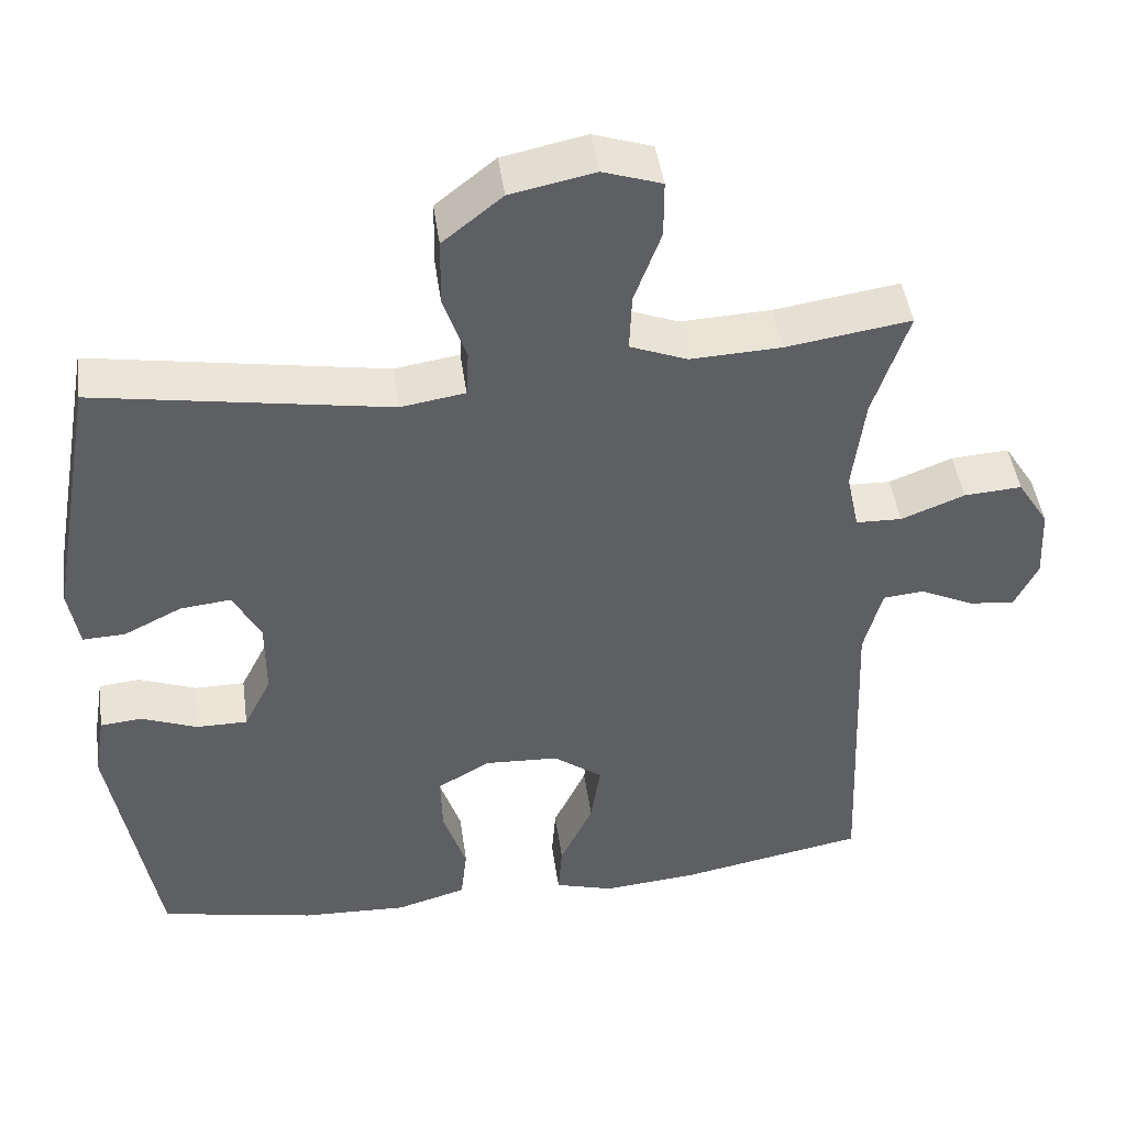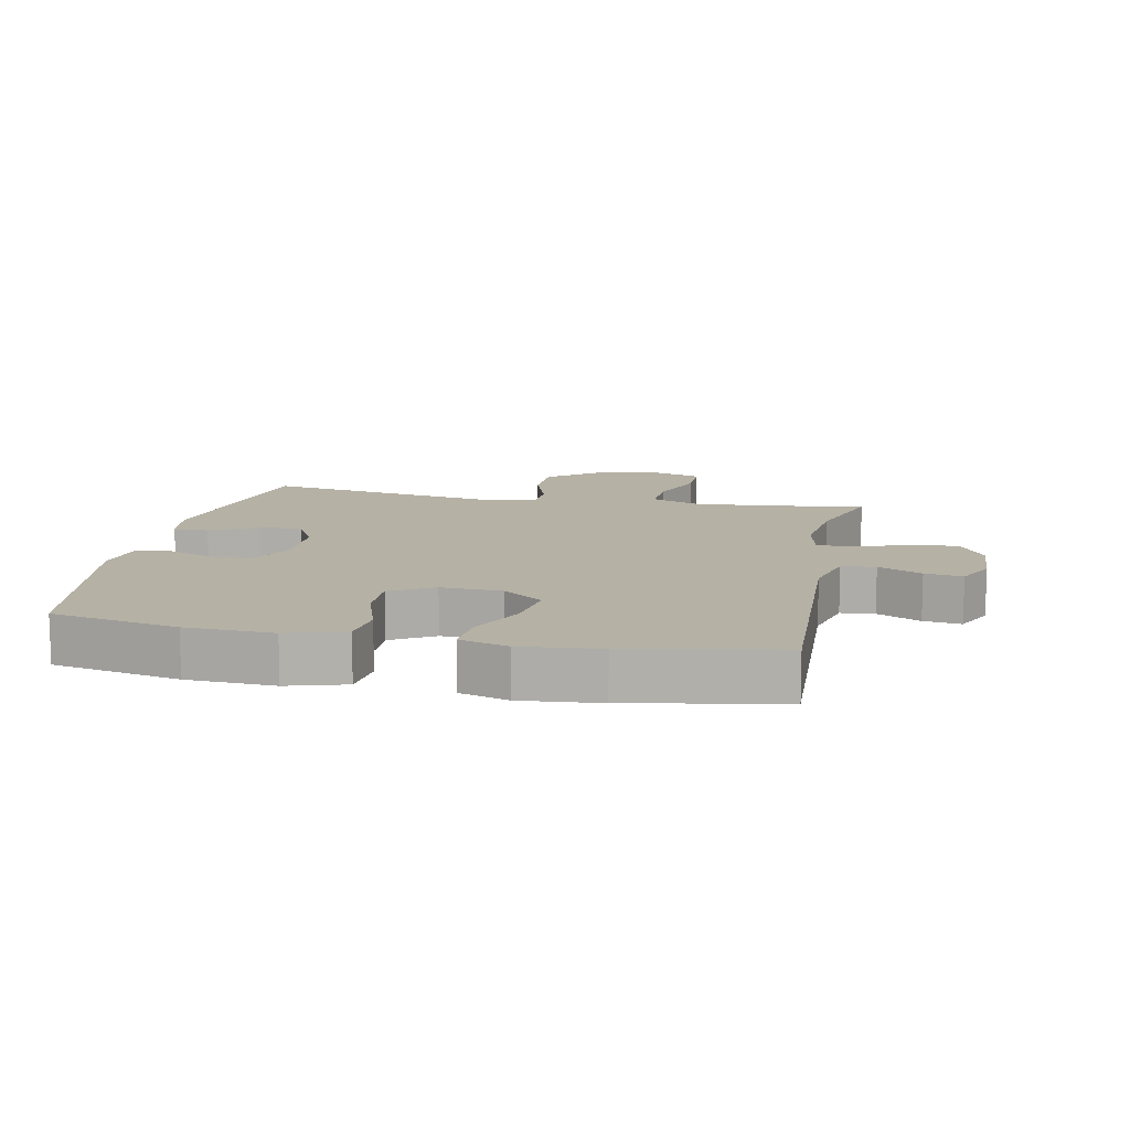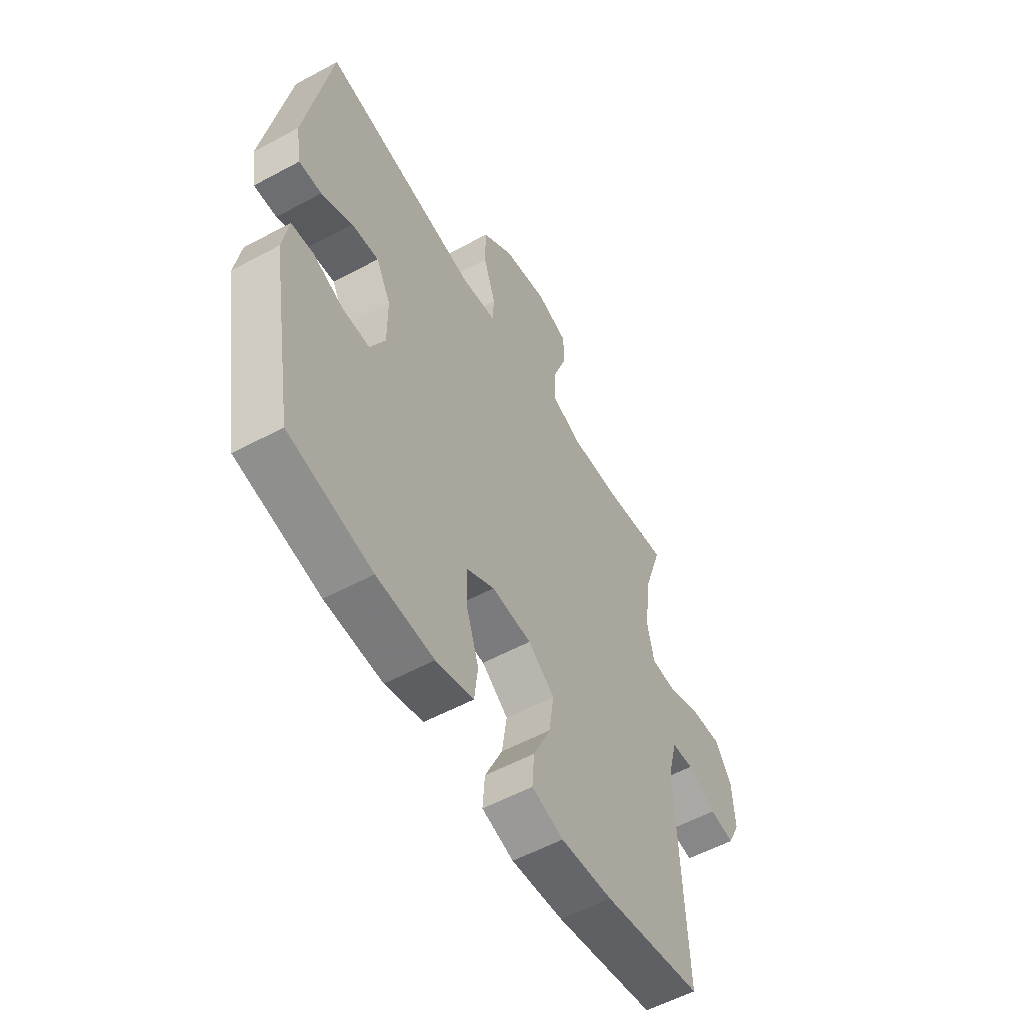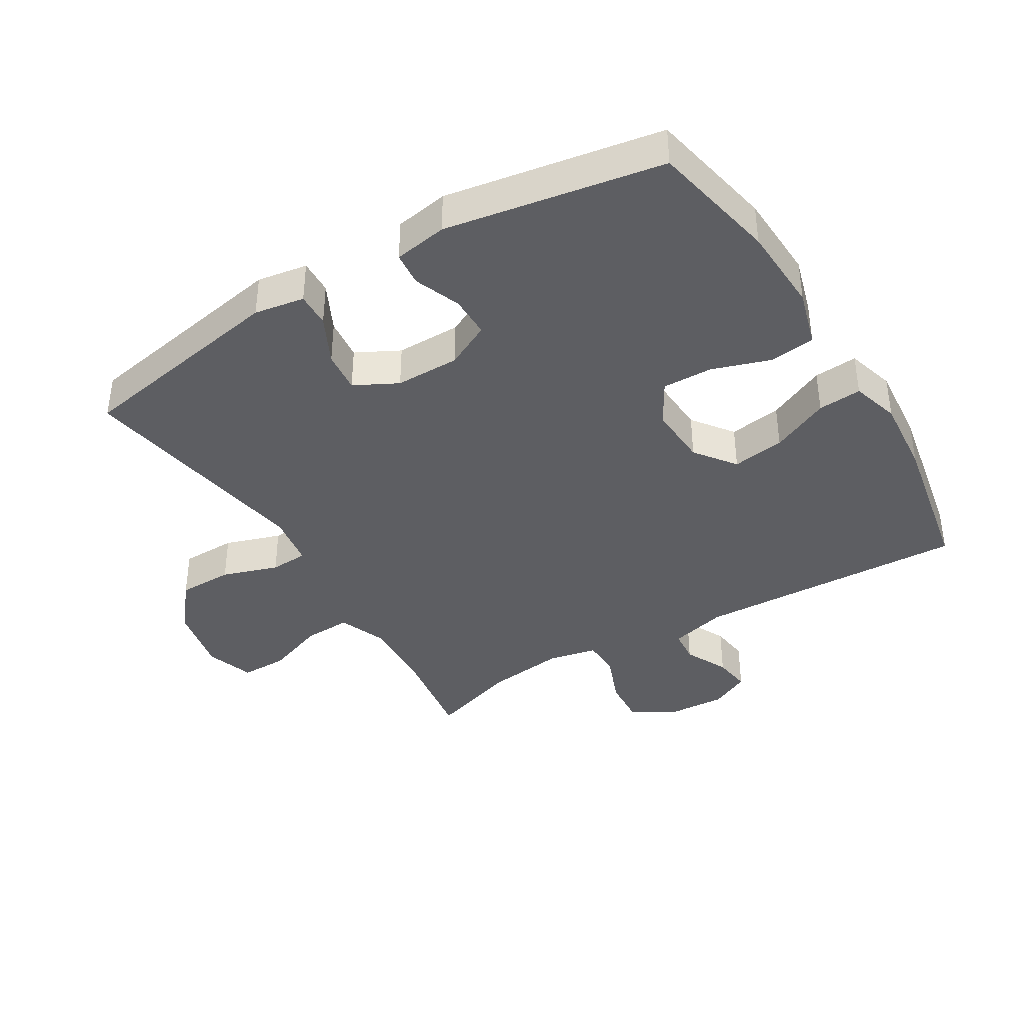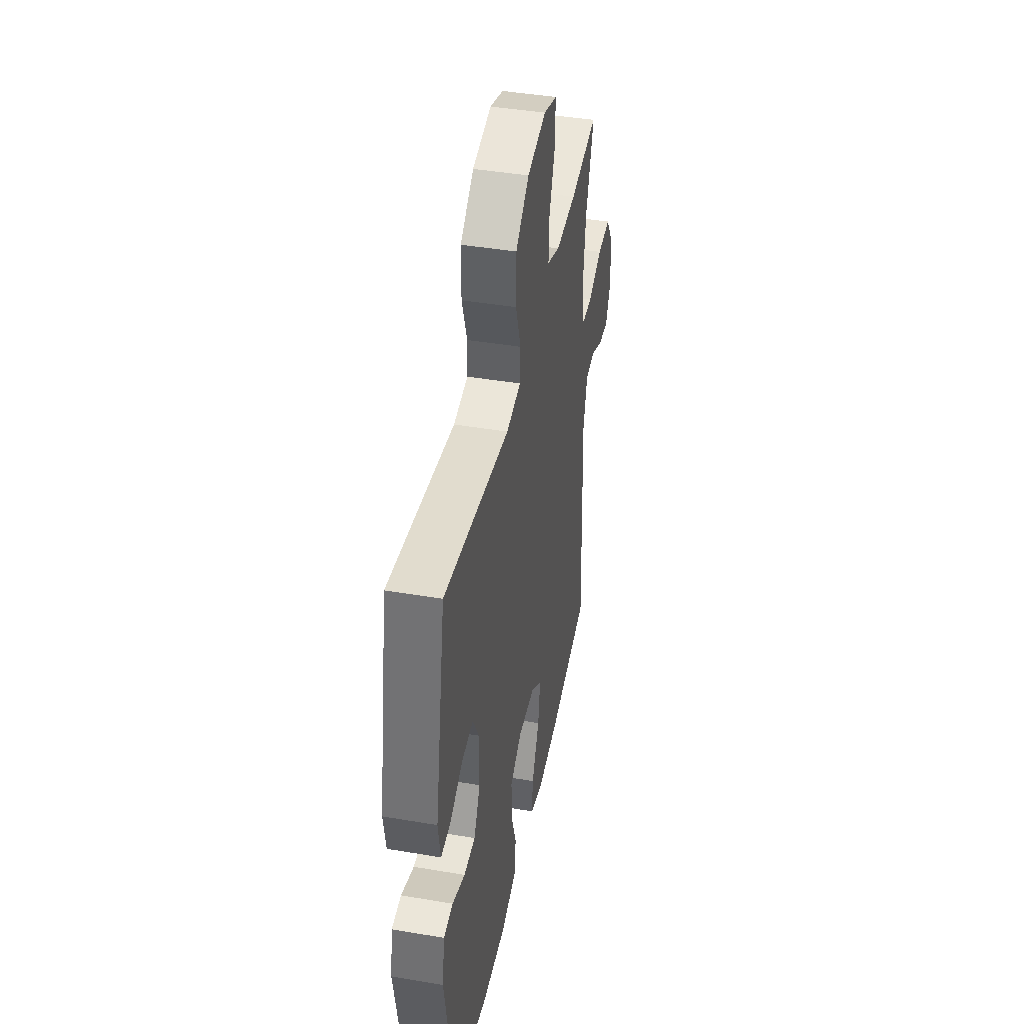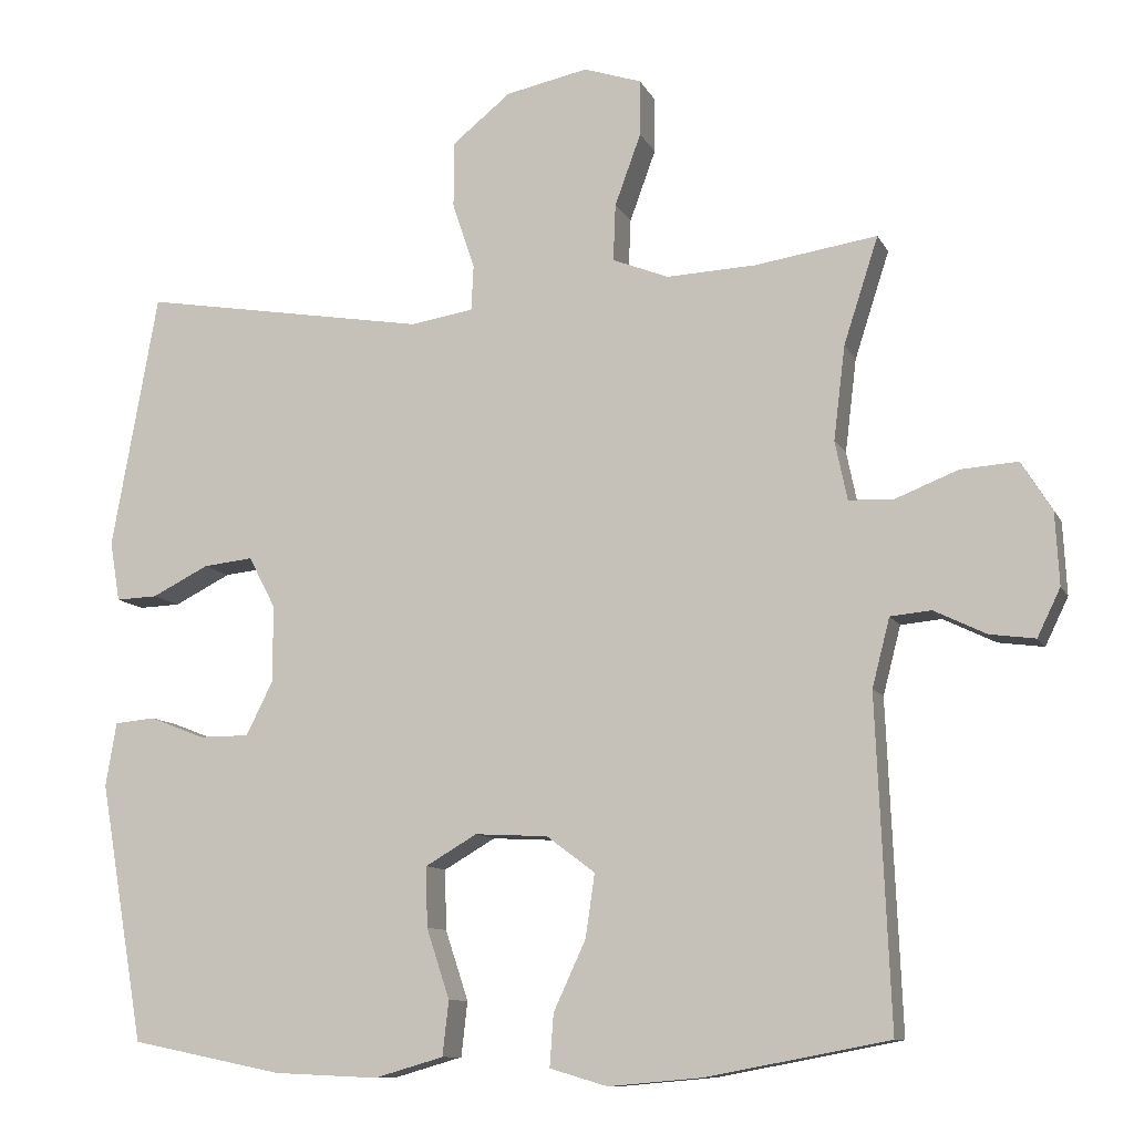
<metadata>
{"format":"obj","ext":"obj","renderer":"f3d","projection":"perspective","resolution":1024,"background":"white","views":[{"elev":45.8,"azim":172.1,"up":"+Z"},{"elev":11.9,"azim":-168.6,"up":"+Y"},{"elev":-56.1,"azim":119.5,"up":"+Z"},{"elev":-39.2,"azim":121.2,"up":"+Y"},{"elev":42.9,"azim":101.4,"up":"+Z"},{"elev":-10.3,"azim":-162.3,"up":"+Z"}]}
</metadata>
<code>
v 0.5 0.07 -0.5
v 0.302 0.07 -0.54
v 0.166 0.07 -0.546
v 0.076 0.07 -0.52
v 0.068 0.07 -0.449
v 0.098 0.07 -0.358
v 0.1 0.07 -0.28
v 0.033 0.07 -0.241
v -0.062 0.07 -0.246
v -0.125 0.07 -0.293
v -0.113 0.07 -0.375
v -0.071 0.07 -0.466
v -0.066 0.07 -0.534
v -0.141 0.07 -0.556
v -0.264 0.07 -0.545
v -0.5 0.07 -0.5
v -0.482 0.07 -0.076
v -0.505 0.07 0.013
v -0.558 0.07 0.018
v -0.626 0.07 -0.015
v -0.685 0.07 -0.023
v -0.715 0.07 0.039
v -0.71 0.07 0.133
v -0.67 0.07 0.197
v -0.596 0.07 0.192
v -0.515 0.07 0.16
v -0.456 0.07 0.162
v -0.44 0.07 0.239
v -0.455 0.07 0.361
v -0.5 0.07 0.5
v -0.341 0.07 0.476
v -0.225 0.07 0.471
v -0.152 0.07 0.5
v -0.155 0.07 0.574
v -0.189 0.07 0.667
v -0.189 0.07 0.74
v -0.114 0.07 0.765
v -0.007 0.07 0.743
v 0.069 0.07 0.682
v 0.07 0.07 0.596
v 0.041 0.07 0.509
v 0.044 0.07 0.45
v 0.126 0.07 0.437
v 0.5 0.07 0.5
v 0.56 0.07 0.166
v 0.547 0.07 0.088
v 0.493 0.07 0.09
v 0.419 0.07 0.127
v 0.354 0.07 0.134
v 0.319 0.07 0.067
v 0.319 0.07 -0.033
v 0.354 0.07 -0.103
v 0.419 0.07 -0.103
v 0.491 0.07 -0.075
v 0.544 0.07 -0.08
v 0.558 0.07 -0.163
v 0.5 0 -0.5
v 0.302 0 -0.54
v 0.166 0 -0.546
v 0.076 0 -0.52
v 0.068 0 -0.449
v 0.098 0 -0.358
v 0.1 0 -0.28
v 0.033 0 -0.241
v -0.062 0 -0.246
v -0.125 0 -0.293
v -0.113 0 -0.375
v -0.071 0 -0.466
v -0.066 0 -0.534
v -0.141 0 -0.556
v -0.264 0 -0.545
v -0.5 0 -0.5
v -0.482 0 -0.076
v -0.505 0 0.013
v -0.558 0 0.018
v -0.626 0 -0.015
v -0.685 0 -0.023
v -0.715 0 0.039
v -0.71 0 0.133
v -0.67 0 0.197
v -0.596 0 0.192
v -0.515 0 0.16
v -0.456 0 0.162
v -0.44 0 0.239
v -0.455 0 0.361
v -0.5 0 0.5
v -0.341 0 0.476
v -0.225 0 0.471
v -0.152 0 0.5
v -0.155 0 0.574
v -0.189 0 0.667
v -0.189 0 0.74
v -0.114 0 0.765
v -0.007 0 0.743
v 0.069 0 0.682
v 0.07 0 0.596
v 0.041 0 0.509
v 0.044 0 0.45
v 0.126 0 0.437
v 0.5 0 0.5
v 0.56 0 0.166
v 0.547 0 0.088
v 0.493 0 0.09
v 0.419 0 0.127
v 0.354 0 0.134
v 0.319 0 0.067
v 0.319 0 -0.033
v 0.354 0 -0.103
v 0.419 0 -0.103
v 0.491 0 -0.075
v 0.544 0 -0.08
v 0.558 0 -0.163
f 4 5 6
f 3 4 6
f 2 3 6
f 1 2 6
f 56 1 6
f 55 56 6
f 54 55 6
f 53 54 6
f 52 53 6 7
f 51 52 7 8
f 50 51 8 9
f 49 50 9 10
f 46 47 48
f 45 46 48
f 44 45 48
f 43 44 48
f 42 43 48 49
f 39 40 41
f 38 39 41
f 37 38 41
f 36 37 41
f 35 36 41
f 34 35 41
f 33 34 41 42
f 42 49 10
f 33 42 10
f 32 33 10
f 29 30 31
f 31 32 10
f 29 31 10
f 28 29 10
f 24 25 26
f 23 24 26
f 22 23 26
f 21 22 26
f 20 21 26
f 19 20 26
f 18 19 26 27
f 17 18 27
f 17 27 28
f 16 17 28
f 15 16 28
f 14 15 28
f 13 14 28
f 12 13 28
f 11 12 28
f 10 11 28
f 62 61 60
f 62 60 59
f 62 59 58
f 62 58 57
f 62 57 112
f 62 112 111
f 62 111 110
f 62 110 109
f 63 62 109 108
f 64 63 108 107
f 65 64 107 106
f 66 65 106 105
f 104 103 102
f 104 102 101
f 104 101 100
f 104 100 99
f 105 104 99 98
f 97 96 95
f 97 95 94
f 97 94 93
f 97 93 92
f 97 92 91
f 97 91 90
f 98 97 90 89
f 66 105 98
f 66 98 89
f 66 89 88
f 87 86 85
f 66 88 87
f 66 87 85
f 66 85 84
f 82 81 80
f 82 80 79
f 82 79 78
f 82 78 77
f 82 77 76
f 82 76 75
f 83 82 75 74
f 83 74 73
f 84 83 73
f 84 73 72
f 84 72 71
f 84 71 70
f 84 70 69
f 84 69 68
f 84 68 67
f 84 67 66
f 1 57 58 2
f 2 58 59 3
f 3 59 60 4
f 4 60 61 5
f 5 61 62 6
f 6 62 63 7
f 7 63 64 8
f 8 64 65 9
f 9 65 66 10
f 10 66 67 11
f 11 67 68 12
f 12 68 69 13
f 13 69 70 14
f 14 70 71 15
f 15 71 72 16
f 16 72 73 17
f 17 73 74 18
f 18 74 75 19
f 19 75 76 20
f 20 76 77 21
f 21 77 78 22
f 22 78 79 23
f 23 79 80 24
f 24 80 81 25
f 25 81 82 26
f 26 82 83 27
f 27 83 84 28
f 28 84 85 29
f 29 85 86 30
f 30 86 87 31
f 31 87 88 32
f 32 88 89 33
f 33 89 90 34
f 34 90 91 35
f 35 91 92 36
f 36 92 93 37
f 37 93 94 38
f 38 94 95 39
f 39 95 96 40
f 40 96 97 41
f 41 97 98 42
f 42 98 99 43
f 43 99 100 44
f 44 100 101 45
f 45 101 102 46
f 46 102 103 47
f 47 103 104 48
f 48 104 105 49
f 49 105 106 50
f 50 106 107 51
f 51 107 108 52
f 52 108 109 53
f 53 109 110 54
f 54 110 111 55
f 55 111 112 56
f 56 112 57 1

</code>
